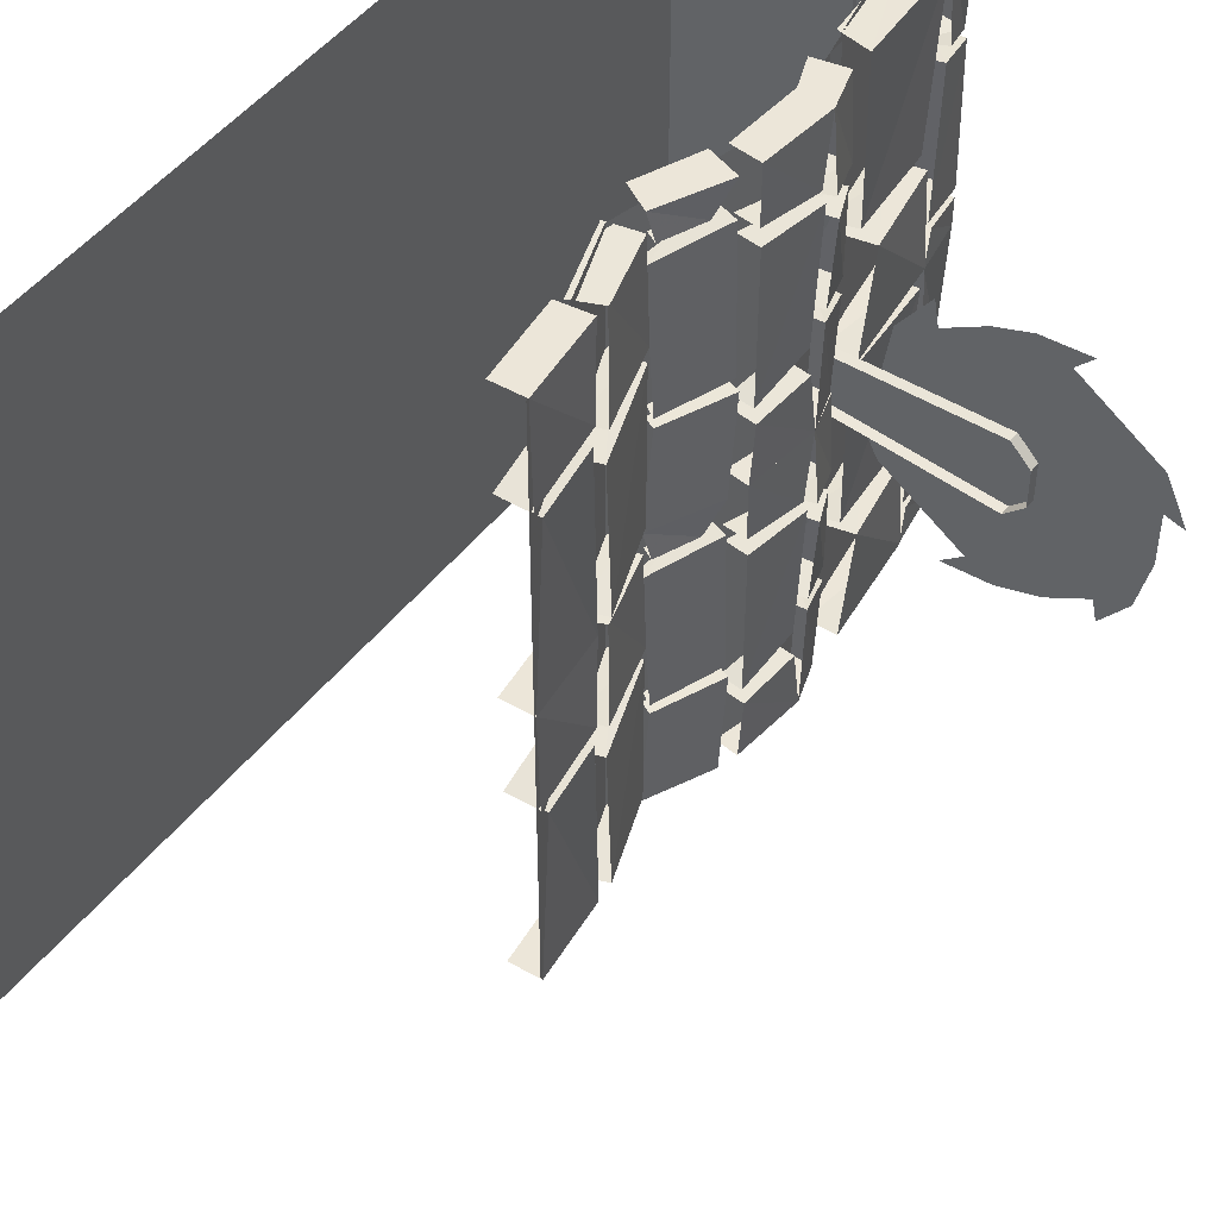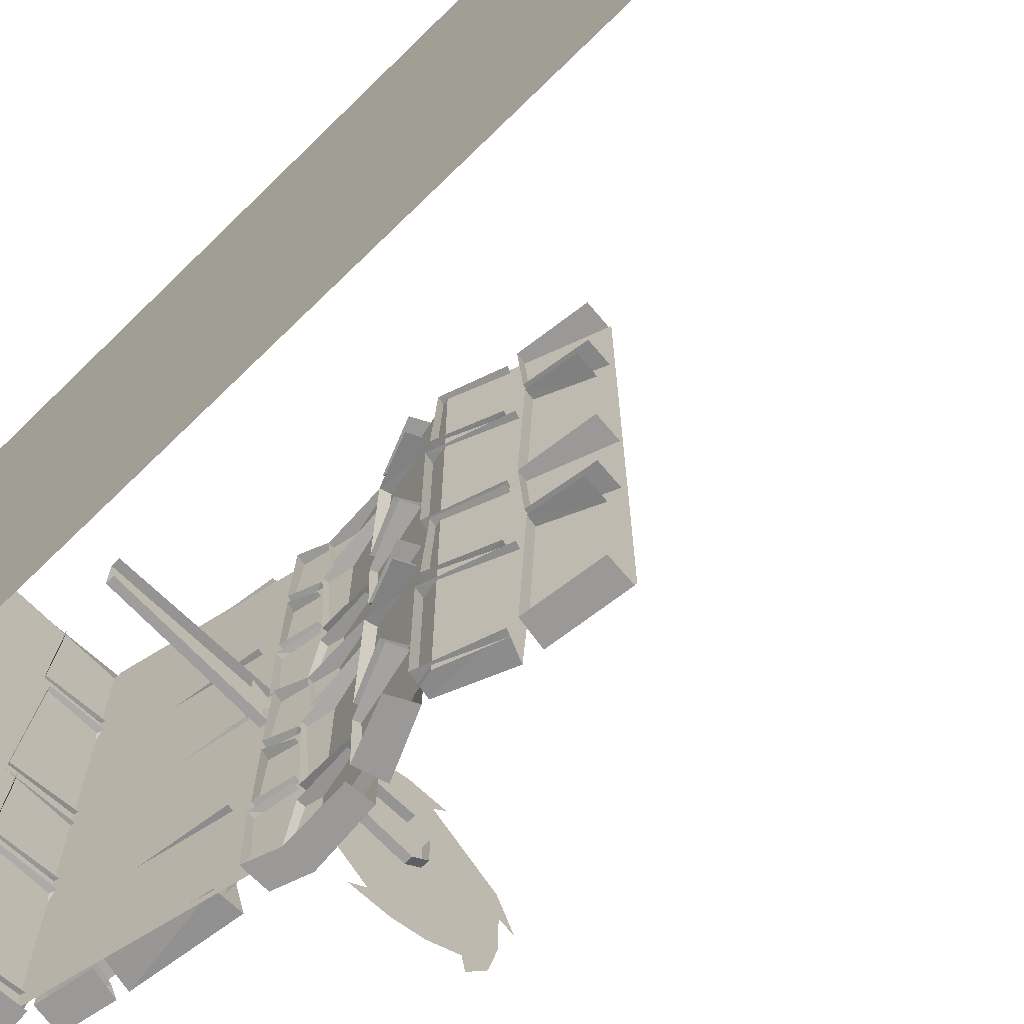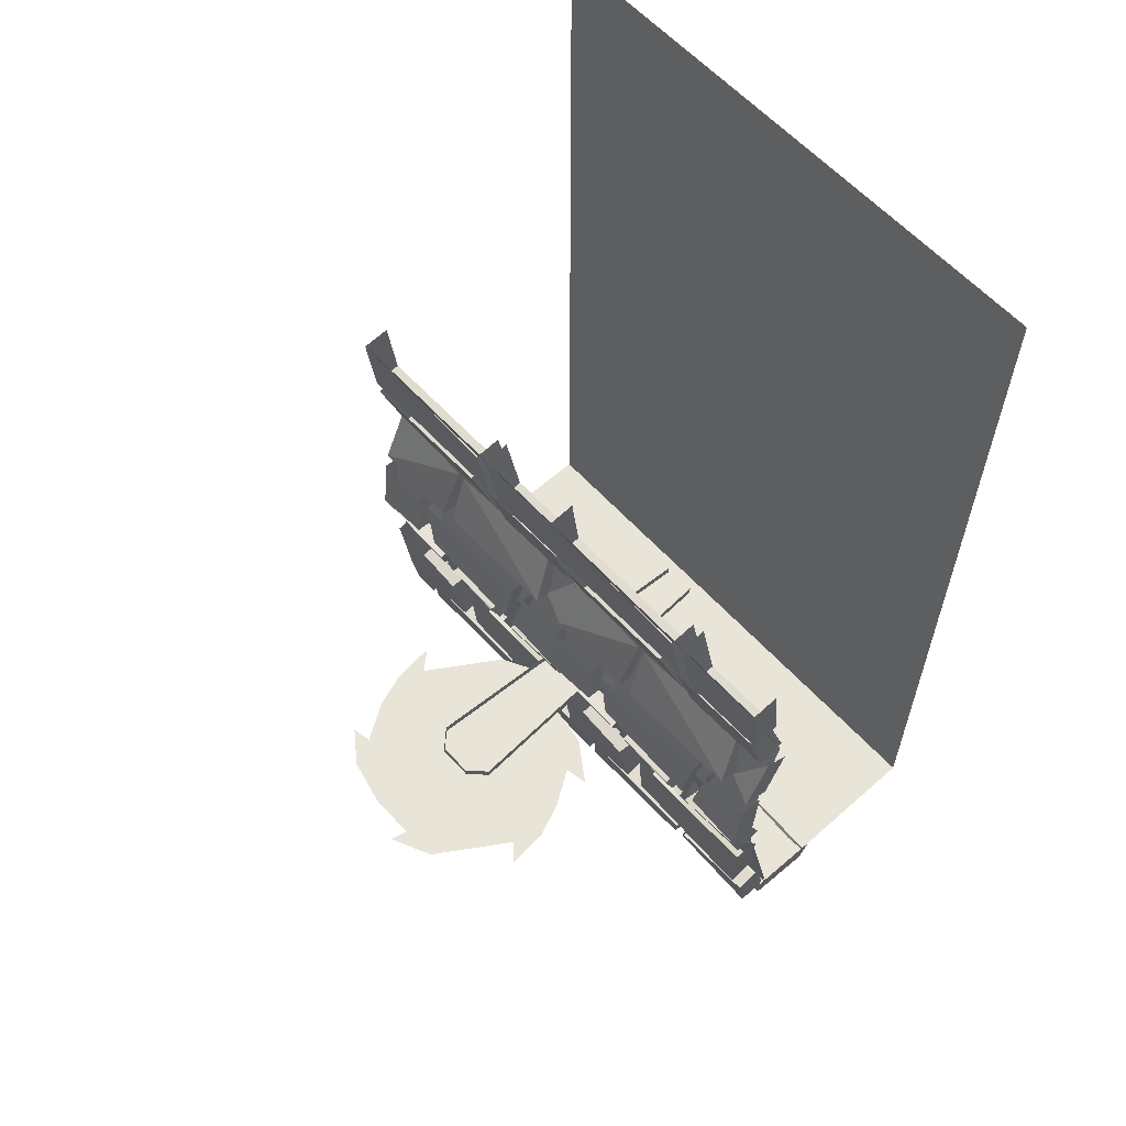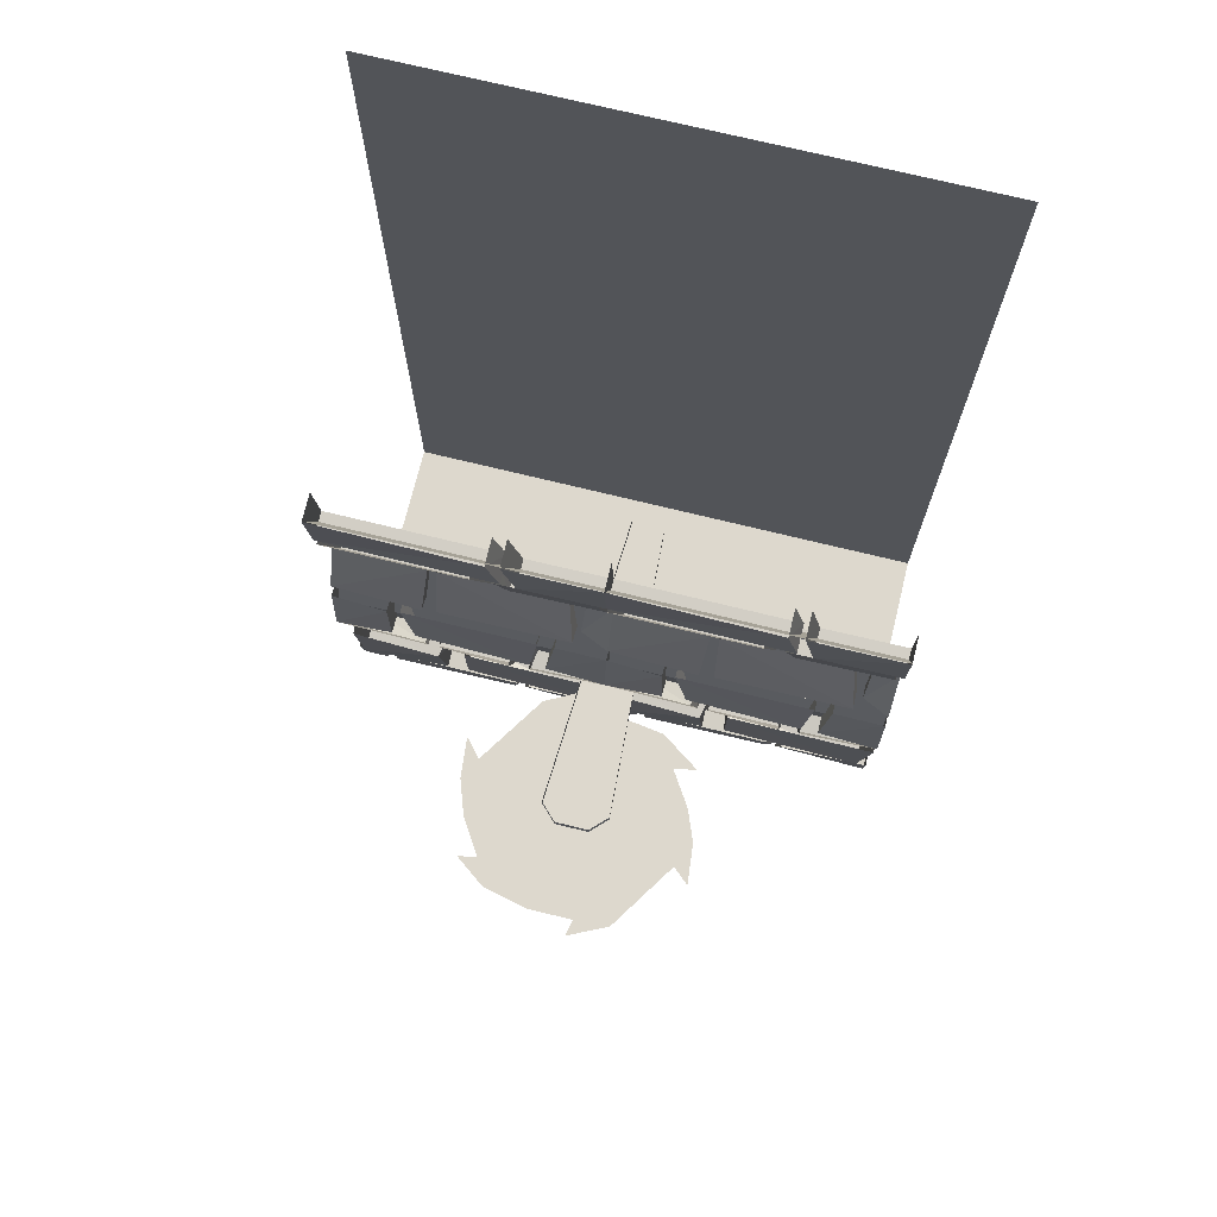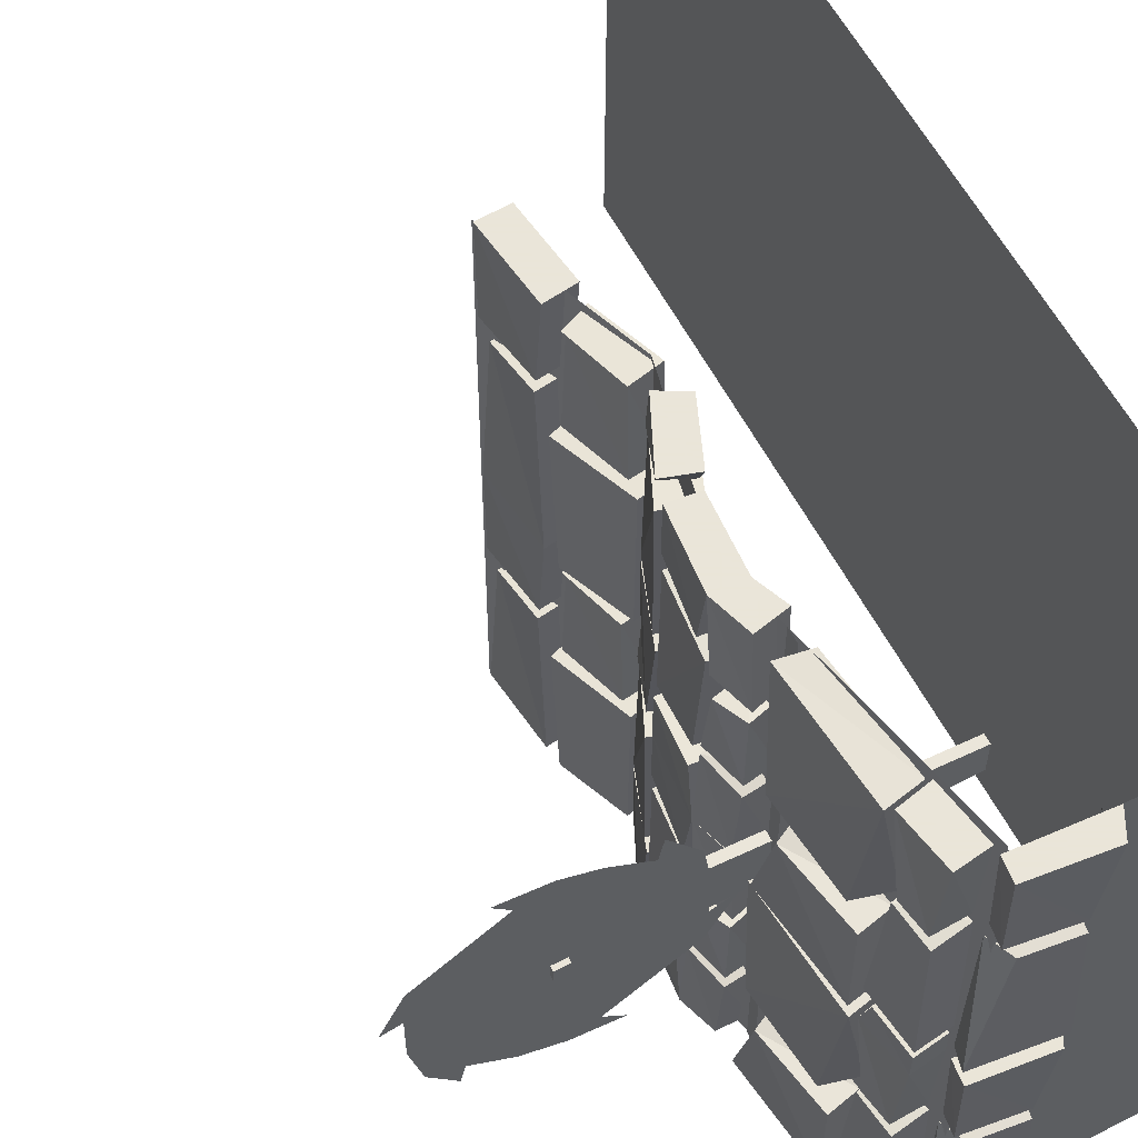
<metadata>
{"format":"obj","ext":"obj","renderer":"f3d","projection":"perspective","resolution":1024,"background":"white","views":[{"elev":49.4,"azim":-143.3,"up":"+Z"},{"elev":-69.1,"azim":134.4,"up":"+Z"},{"elev":60.4,"azim":-42.1,"up":"+Y"},{"elev":72.3,"azim":-76.2,"up":"+Y"},{"elev":58.6,"azim":-27.3,"up":"+Z"}]}
</metadata>
<code>
o object/wall/28
v 101 -240 0
v 116 -240 0
v 116 -240 128
v 101 -240 128
v 89 -240 0
v 89 -240 -128
v 101 -240 -128
v 116 -240 -128
v 128 -240 0
v 128 -240 128
v 89 -240 128
v 76 -240 0
v 76 -240 -128
v 76 -240 128
v 64 -240 0
v 64 -240 -128
v 64 -240 128
v 32 -240 0
v 32 -240 -128
v 8 -156 0
v 24 -156 8
v 24 -156 -8
v -64 -156 -8
v -56 -156 -16
v -56 -160 -16
v -64 -160 -8
v -64 -156 8
v -64 -160 8
v -56 -156 16
v -56 -160 16
v 88 -156 8
v 88 -160 8
v 88 -160 -8
v 88 -156 -8
v -59 -162 -3
v -53 -162 -3
v -53 -164 -3
v -59 -164 -3
v -59 -162 3
v -105 -162 11
v -105 -162 -11
v -87 -162 -39
v -70 -162 -50
v -42 -162 -50
v -25 -162 -39
v -7 -162 -11
v -7 -162 11
v -53 -162 3
v -53 -164 3
v -59 -164 3
v -42 -162 50
v -70 -162 50
v -87 -162 39
v -113 -162 9
v -104 -162 28
v -25 -162 39
v -23 -162 50
v -10 -162 31
v -57 -162 56
v -77 -162 58
v -100 -162 -33
v -89 -162 -48
v -53 -162 -56
v -33 -162 -58
v -8 -162 -28
v 3 -162 -7
v 29 -238 0
v 28 -247 0
v 59 -250 0
v 56 -248 -45
v 59 -238 0
v 61 -239 -45
v 31 -238 -42
v 30 -246 -42
v 14 -162 128
v 14 -156 128
v 14 -158 0
v 14 -163 0
v 128 160 0
v 128 160 128
v 4 -35 0
v 3 -32 82
v 1 -7 77
v 0 -1 0
v 13 0 0
v 17 -33 0
v 16 -30 82
v 14 -6 77
v 3 -33 89
v 0 -1 128
v 0 -2 84
v 13 -1 84
v 16 -31 89
v 4 -35 128
v 17 -33 128
v 13 0 128
v 13 -71 82
v 13 -69 126
v 7 -44 124
v 6 -43 77
v 17 -40 76
v 26 -69 82
v 26 -66 126
v 6 -43 124
v 17 -38 124
v 5 -43 0
v 15 -73 5
v 15 -73 73
v 4 -39 68
v 26 -71 73
v 16 -35 68
v 15 -76 44
v 17 -74 0
v 5 -100 0
v 5 -104 42
v 16 -108 42
v 27 -82 44
v 15 -76 48
v 5 -102 49
v 5 -100 112
v 17 -74 108
v 19 -104 112
v 29 -80 108
v 9 -93 115
v 5 -100 128
v 17 -74 128
v 15 -76 116
v 27 -82 116
v 20 -98 115
v 18 -104 128
v 28 -80 128
v 3 -109 32
v 1 -134 38
v 1 -138 92
v 3 -109 96
v 13 -139 92
v 15 -110 96
v 0 -138 0
v 0 -134 27
v 2 -109 26
v 3 -108 0
v 15 -109 0
v 13 -139 0
v 13 -135 27
v 15 -110 26
v 3 -108 128
v 0 -134 100
v 0 -138 128
v 13 -139 128
v 15 -109 128
v 3 -108 104
v 15 -109 104
v 13 -135 100
v 12 -215 20
v 16 -235 78
v 13 -219 81
v 30 -233 79
v 25 -216 80
v 16 -237 16
v 30 -235 16
v 13 -219 14
v 12 -215 0
v 16 -237 0
v 16 -237 12
v 29 -235 12
v 25 -216 14
v 16 -233 83
v 16 -237 128
v 12 -215 128
v 13 -221 86
v 25 -216 85
v 29 -233 85
v 29 -235 128
v 25 -212 128
v 25 -212 20
v 29 -235 0
v 0 -140 44
v 5 -156 40
v 17 -155 41
v 13 -138 44
v 5 -153 0
v 18 -153 0
v 5 -154 128
v 18 -151 128
v 12 -136 128
v 12 -136 0
v 18 -151 0
v 5 -154 0
v 17 -154 -35
v 5 -157 -37
v 13 -140 -38
v 0 -142 -36
v 25 -212 0
v 29 -233 -43
v 16 -233 -45
v 25 -216 -43
v 13 -221 -42
v 10 -204 57
v 6 -166 58
v 19 -164 56
v 25 -207 55
v 11 -212 123
v 5 -163 128
v 25 -209 123
v 18 -165 128
v 5 -175 45
v 11 -210 46
v 24 -207 46
v 18 -169 48
v 10 -212 4
v 24 -209 4
v 17 -166 3
v 4 -166 4
v 15 -110 32
v 13 -135 38
v 28 -80 0
v 18 -104 0
v 20 -98 -13
v 9 -93 -13
v 27 -82 -12
v 15 -76 -12
v 28 -84 49
v 18 -106 49
v 26 -71 5
v 17 -38 0
v 5 -156 83
v 18 -152 82
v 13 -141 82
v 0 -144 82
v 5 -156 47
v 17 -154 47
v 5 -157 91
v 17 -154 93
v 13 -140 90
v 0 -142 92
v 13 -138 49
v 0 -140 49
v 30 -246 86
v 29 -238 128
v 31 -238 86
v 56 -248 83
v 28 -247 128
v 59 -250 128
v 59 -238 128
v 61 -239 83
v 27 -246 9
v 31 -237 77
v 29 -238 9
v 62 -248 4
v 57 -248 74
v 36 -246 75
v 58 -238 76
v 63 -239 4
v 32 -240 128
v 8 -128 128
v 8 -128 0
v 8 -128 -128
v 23 -64 0
v 23 -64 -128
v 0 0 0
v 0 0 -128
v 29 -238 -128
v 28 -247 -128
v 59 -250 -128
v 14 -162 0
v 14 -156 0
v 14 -158 -128
v 14 -163 -128
v 128 -240 -128
v 128 160 -128
v 4 -35 -128
v 3 -32 -46
v 1 -7 -51
v 0 -1 -128
v 13 0 -128
v 17 -33 -128
v 16 -30 -46
v 14 -6 -51
v 3 -33 -39
v 0 -2 -44
v 13 -1 -44
v 16 -31 -39
v 13 -71 -46
v 13 -69 -2
v 7 -44 -4
v 6 -43 -51
v 17 -40 -52
v 26 -69 -46
v 26 -66 -2
v 6 -43 -4
v 17 -38 -4
v 5 -43 -128
v 15 -73 -123
v 15 -73 -55
v 4 -39 -60
v 26 -71 -55
v 16 -35 -60
v 15 -76 -84
v 17 -74 -128
v 5 -100 -128
v 5 -104 -86
v 16 -108 -86
v 27 -82 -84
v 15 -76 -80
v 5 -102 -79
v 5 -100 -16
v 17 -74 -20
v 19 -104 -16
v 29 -80 -20
v 3 -109 -96
v 1 -134 -90
v 1 -138 -36
v 3 -109 -32
v 13 -139 -36
v 15 -110 -32
v 0 -138 -128
v 0 -134 -101
v 2 -109 -102
v 3 -108 -128
v 15 -109 -128
v 13 -139 -128
v 13 -135 -101
v 15 -110 -102
v 0 -134 -28
v 3 -108 -24
v 15 -109 -24
v 13 -135 -28
v 12 -215 -108
v 16 -235 -50
v 13 -219 -47
v 30 -233 -49
v 25 -216 -48
v 16 -237 -112
v 30 -235 -112
v 13 -219 -114
v 12 -215 -128
v 16 -237 -128
v 16 -237 -116
v 29 -235 -116
v 25 -216 -114
v 25 -212 -108
v 29 -235 -128
v 0 -140 -84
v 5 -156 -88
v 17 -155 -87
v 13 -138 -84
v 5 -153 -128
v 18 -153 -128
v 12 -136 -128
v 25 -212 -128
v 10 -204 -71
v 6 -166 -70
v 19 -164 -72
v 25 -207 -73
v 11 -212 -5
v 5 -163 0
v 25 -209 -5
v 18 -165 0
v 5 -175 -83
v 11 -210 -82
v 24 -207 -82
v 18 -169 -80
v 10 -212 -124
v 24 -209 -124
v 17 -166 -125
v 4 -166 -124
v 15 -110 -96
v 13 -135 -90
v 28 -80 -128
v 18 -104 -128
v 28 -84 -79
v 18 -106 -79
v 26 -71 -123
v 17 -38 -128
v 5 -156 -45
v 18 -152 -46
v 13 -141 -46
v 0 -144 -46
v 5 -156 -81
v 17 -154 -81
v 13 -138 -79
v 0 -140 -79
v 27 -246 -119
v 31 -237 -51
v 29 -238 -119
v 62 -248 -124
v 57 -248 -54
v 36 -246 -53
v 58 -238 -52
v 63 -239 -124
v 0 0 128
v 23 -64 128
v 16 -164 0
v 16 -164 -128
v 32 -237 -128
v 32 -237 0
v 16 -164 128
v 32 -237 128
f 1 2 3
f 1 3 4
f 1 4 5
f 1 5 6
f 1 6 7
f 1 7 2
f 2 7 8
f 2 8 9
f 2 9 10
f 2 10 3
f 5 4 11
f 5 11 12
f 5 12 13
f 5 13 6
f 12 11 14
f 12 14 15
f 12 15 16
f 12 16 13
f 15 14 17
f 15 17 18
f 15 18 19
f 15 19 16
f 20 21 22
f 23 24 25
f 23 25 26
f 23 26 27
f 27 26 28
f 27 28 29
f 29 28 30
f 29 30 31
f 31 30 32
f 32 30 28
f 32 28 33
f 33 28 25
f 33 25 24
f 33 24 34
f 28 26 25
f 35 36 37
f 35 37 38
f 35 38 39
f 35 39 40
f 35 40 41
f 35 41 42
f 35 42 43
f 35 43 44
f 35 44 36
f 36 44 45
f 36 45 46
f 36 46 47
f 36 47 48
f 36 48 49
f 36 49 37
f 37 49 38
f 38 49 50
f 38 50 39
f 39 50 48
f 39 48 51
f 39 51 52
f 39 52 53
f 39 53 40
f 40 53 54
f 54 53 55
f 48 50 49
f 51 48 56
f 56 48 47
f 56 47 57
f 57 47 58
f 51 59 60
f 51 60 52
f 41 61 62
f 41 62 42
f 43 63 64
f 43 64 44
f 45 65 66
f 45 66 46
f 15 67 68
f 15 68 69
f 69 68 70
f 69 70 71
f 71 70 72
f 72 70 73
f 73 70 74
f 73 74 67
f 67 74 68
f 67 68 15
f 15 68 69
f 75 76 77
f 75 77 78
f 9 79 80
f 9 80 10
f 81 82 83
f 81 83 84
f 81 84 85
f 81 85 86
f 81 86 82
f 82 86 87
f 82 87 83
f 83 87 88
f 89 90 91
f 89 91 92
f 89 92 93
f 89 93 94
f 89 94 90
f 90 94 95
f 90 95 96
f 97 98 99
f 97 99 100
f 97 100 101
f 97 101 102
f 97 102 98
f 98 102 103
f 98 103 104
f 104 103 105
f 106 107 108
f 106 108 109
f 109 108 110
f 109 110 111
f 112 113 114
f 112 114 115
f 112 115 116
f 112 116 117
f 118 119 120
f 118 120 121
f 121 120 122
f 121 122 123
f 124 125 126
f 124 126 127
f 124 127 128
f 124 128 129
f 124 129 125
f 125 129 130
f 125 130 126
f 126 130 131
f 132 133 134
f 132 134 135
f 135 134 136
f 135 136 137
f 138 139 140
f 138 140 141
f 138 141 142
f 138 142 143
f 138 143 139
f 139 143 144
f 139 144 140
f 140 144 145
f 146 147 148
f 146 148 149
f 146 149 150
f 146 151 147
f 147 151 152
f 147 152 153
f 147 153 148
f 148 153 149
f 154 155 156
f 156 155 157
f 156 157 158
f 154 159 155
f 155 159 160
f 155 160 157
f 161 162 163
f 161 163 164
f 161 164 165
f 161 165 166
f 167 168 169
f 167 169 170
f 167 170 171
f 167 171 172
f 167 172 168
f 168 172 173
f 168 173 169
f 169 173 174
f 159 154 175
f 159 175 160
f 164 163 176
f 164 176 165
f 177 178 179
f 177 179 180
f 178 181 182
f 178 182 179
f 148 183 184
f 148 184 185
f 186 182 181
f 186 181 138
f 186 138 187
f 187 138 188
f 187 188 189
f 189 188 190
f 189 190 191
f 191 190 192
f 192 190 138
f 138 190 188
f 193 176 163
f 193 163 162
f 193 162 176
f 176 162 163
f 176 163 194
f 194 163 195
f 194 195 196
f 196 195 197
f 197 195 162
f 162 195 163
f 198 199 200
f 198 200 201
f 198 201 202
f 198 202 199
f 199 202 203
f 203 202 204
f 203 204 205
f 206 207 208
f 206 208 209
f 202 201 204
f 207 210 211
f 207 211 208
f 212 211 210
f 212 210 213
f 213 210 206
f 206 210 207
f 133 132 214
f 133 214 215
f 133 215 134
f 134 215 136
f 216 217 114
f 216 114 113
f 216 113 217
f 217 113 114
f 217 114 218
f 218 114 219
f 218 219 220
f 220 219 221
f 221 219 113
f 113 219 114
f 222 223 119
f 222 119 118
f 223 122 120
f 223 120 119
f 217 116 115
f 217 115 114
f 224 108 107
f 224 107 225
f 225 107 106
f 224 110 108
f 93 95 94
f 226 227 228
f 226 228 229
f 226 229 230
f 226 230 231
f 226 231 227
f 183 232 233
f 183 233 184
f 232 234 233
f 234 232 235
f 235 232 148
f 148 232 183
f 230 236 231
f 236 230 237
f 237 230 229
f 238 239 240
f 238 240 241
f 238 241 242
f 238 242 239
f 239 242 17
f 17 242 243
f 243 242 241
f 243 241 244
f 244 241 245
f 245 241 240
f 246 247 248
f 246 248 249
f 246 249 250
f 246 250 251
f 246 251 247
f 247 251 252
f 252 251 250
f 252 250 249
f 252 249 253
f 253 249 248
f 18 17 254
f 18 254 255
f 18 255 256
f 18 256 19
f 19 256 257
f 257 256 258
f 257 258 259
f 259 258 260
f 259 260 261
f 16 262 263
f 16 263 264
f 265 266 267
f 265 267 268
f 269 270 79
f 269 79 9
f 269 9 8
f 271 272 273
f 271 273 274
f 271 274 275
f 271 275 276
f 271 276 272
f 272 276 277
f 272 277 273
f 273 277 278
f 279 84 280
f 279 280 281
f 279 281 282
f 279 282 81
f 279 81 84
f 84 81 86
f 84 86 85
f 283 284 285
f 283 285 286
f 283 286 287
f 283 287 288
f 283 288 284
f 284 288 289
f 284 289 290
f 290 289 291
f 292 293 294
f 292 294 295
f 295 294 296
f 295 296 297
f 298 299 300
f 298 300 301
f 298 301 302
f 298 302 303
f 304 305 306
f 304 306 307
f 307 306 308
f 307 308 309
f 310 311 312
f 310 312 313
f 313 312 314
f 313 314 315
f 316 317 318
f 316 318 319
f 316 319 320
f 316 320 321
f 316 321 317
f 317 321 322
f 317 322 318
f 318 322 323
f 141 324 138
f 141 138 143
f 141 143 142
f 141 325 324
f 324 325 326
f 324 326 327
f 324 327 138
f 138 327 143
f 328 329 330
f 330 329 331
f 330 331 332
f 328 333 329
f 329 333 334
f 329 334 331
f 335 336 337
f 335 337 338
f 335 338 339
f 335 339 340
f 333 328 341
f 333 341 334
f 338 337 342
f 338 342 339
f 343 344 345
f 343 345 346
f 344 347 348
f 344 348 345
f 349 348 347
f 349 347 316
f 316 347 343
f 343 347 344
f 350 342 337
f 350 337 336
f 351 352 353
f 351 353 354
f 351 354 355
f 351 355 352
f 352 355 356
f 356 355 357
f 356 357 358
f 359 360 361
f 359 361 362
f 355 354 357
f 360 363 364
f 360 364 361
f 365 364 363
f 365 363 366
f 366 363 359
f 359 363 360
f 311 310 367
f 311 367 368
f 311 368 312
f 312 368 314
f 369 370 300
f 369 300 299
f 371 372 305
f 371 305 304
f 372 308 306
f 372 306 305
f 370 302 301
f 370 301 300
f 373 294 293
f 373 293 374
f 374 293 292
f 373 296 294
f 282 86 81
f 375 376 377
f 375 377 378
f 375 378 379
f 375 379 380
f 375 380 376
f 379 381 380
f 381 379 382
f 382 379 378
f 383 384 385
f 383 385 386
f 383 386 387
f 383 387 388
f 383 388 384
f 384 388 389
f 389 388 387
f 389 387 386
f 389 386 390
f 390 386 385
f 70 68 74
f 391 260 258
f 391 258 392
f 392 258 256
f 392 256 255
f 177 181 178
f 181 177 138
f 393 394 395
f 393 395 396
f 393 396 397
f 397 396 398

</code>
